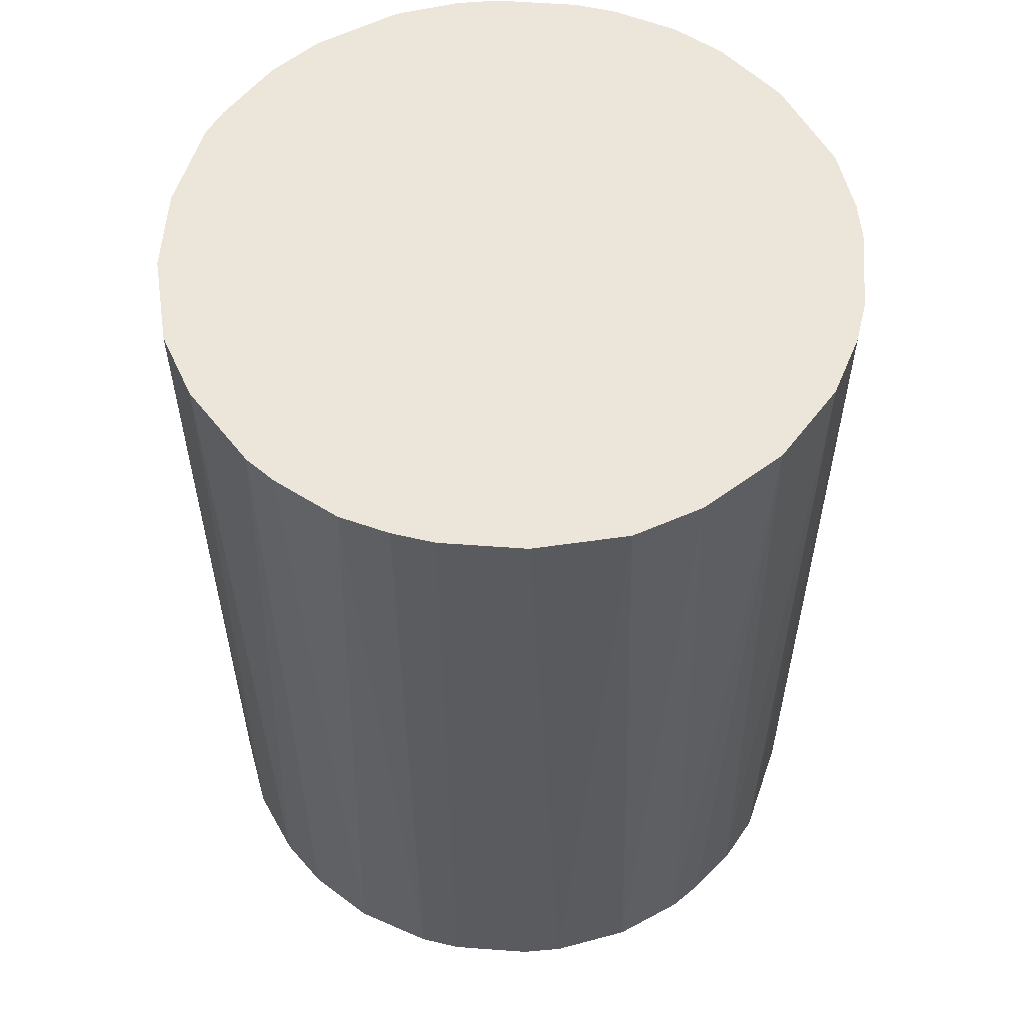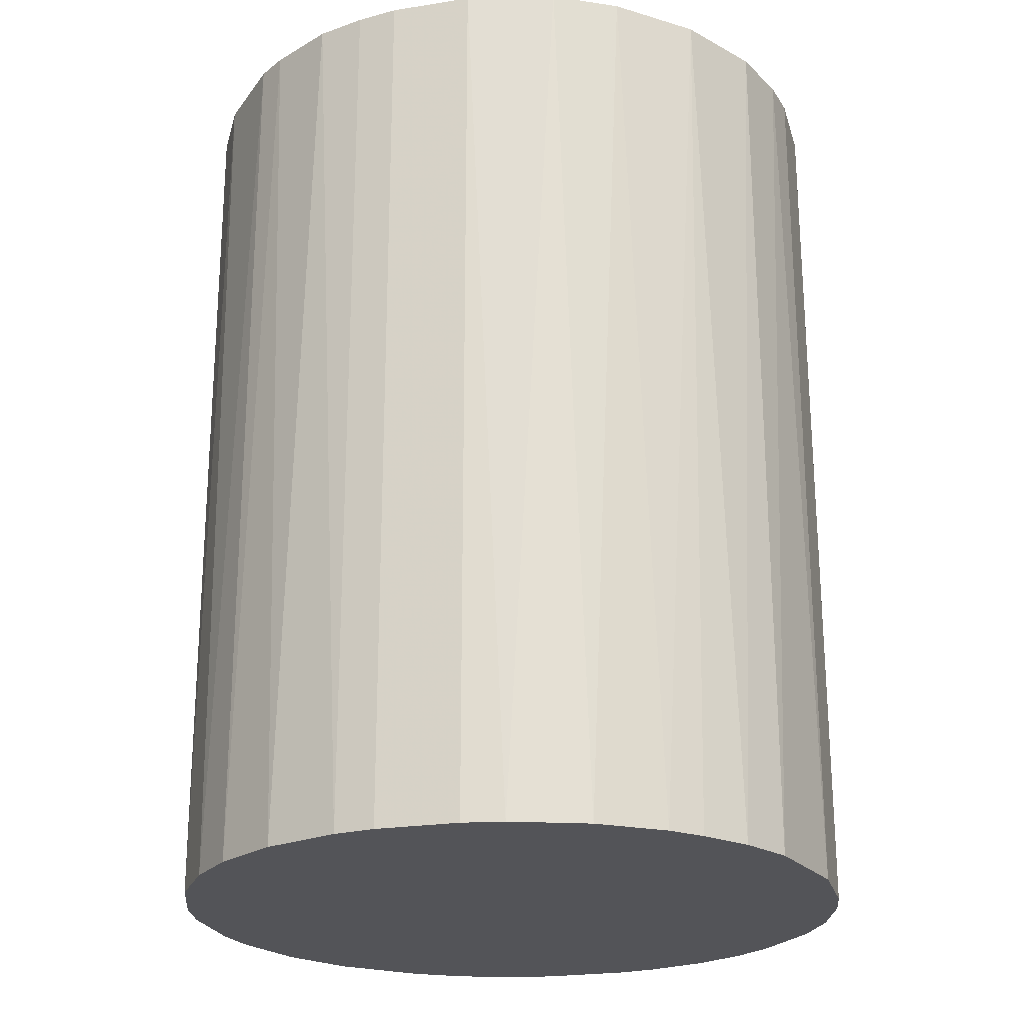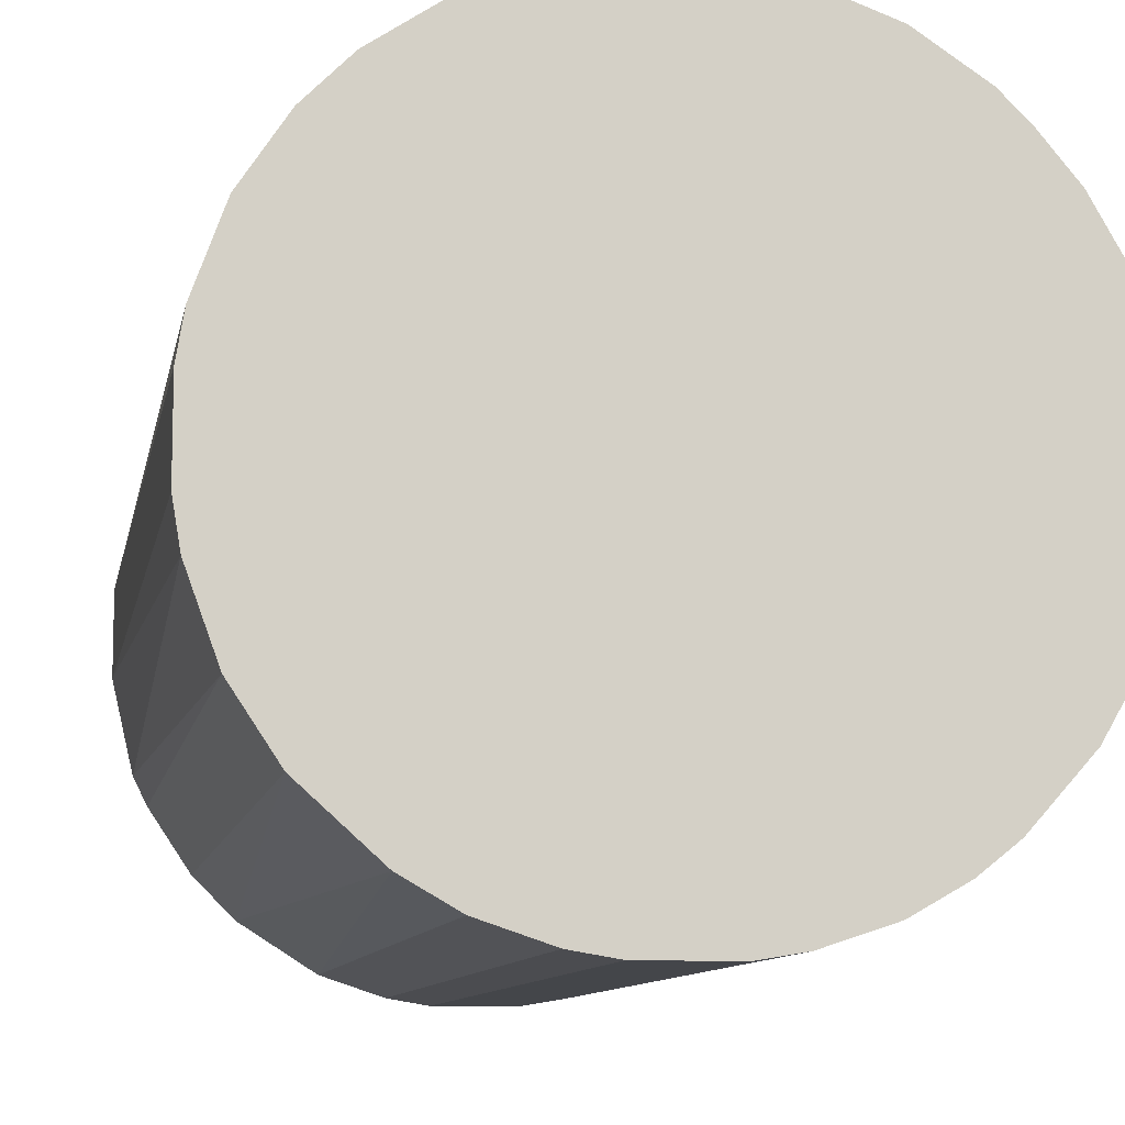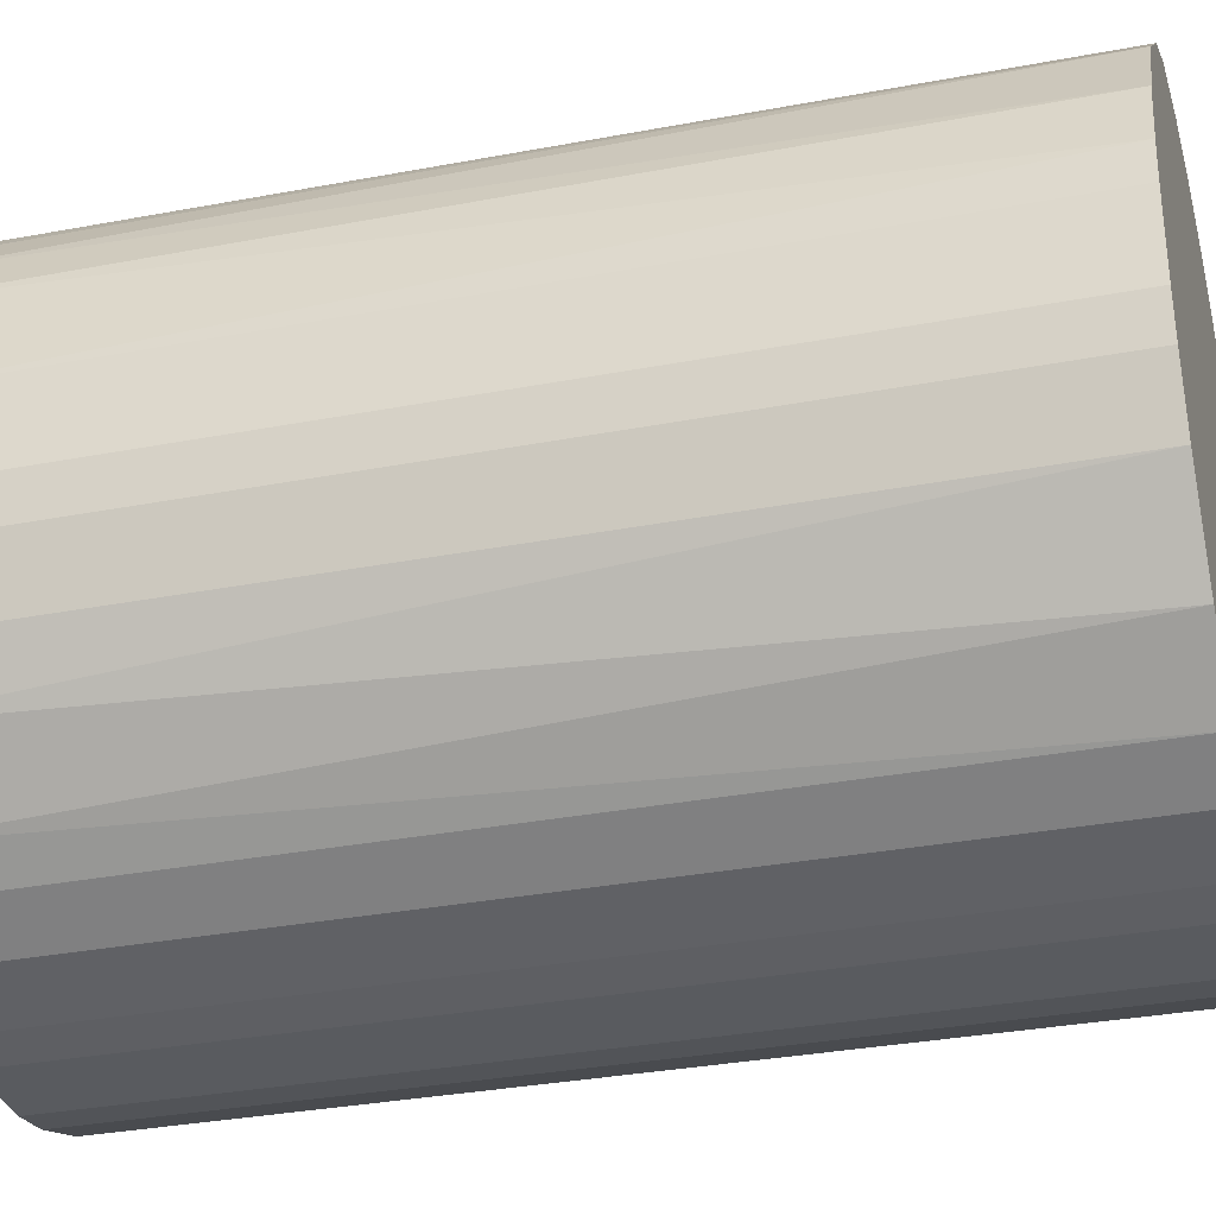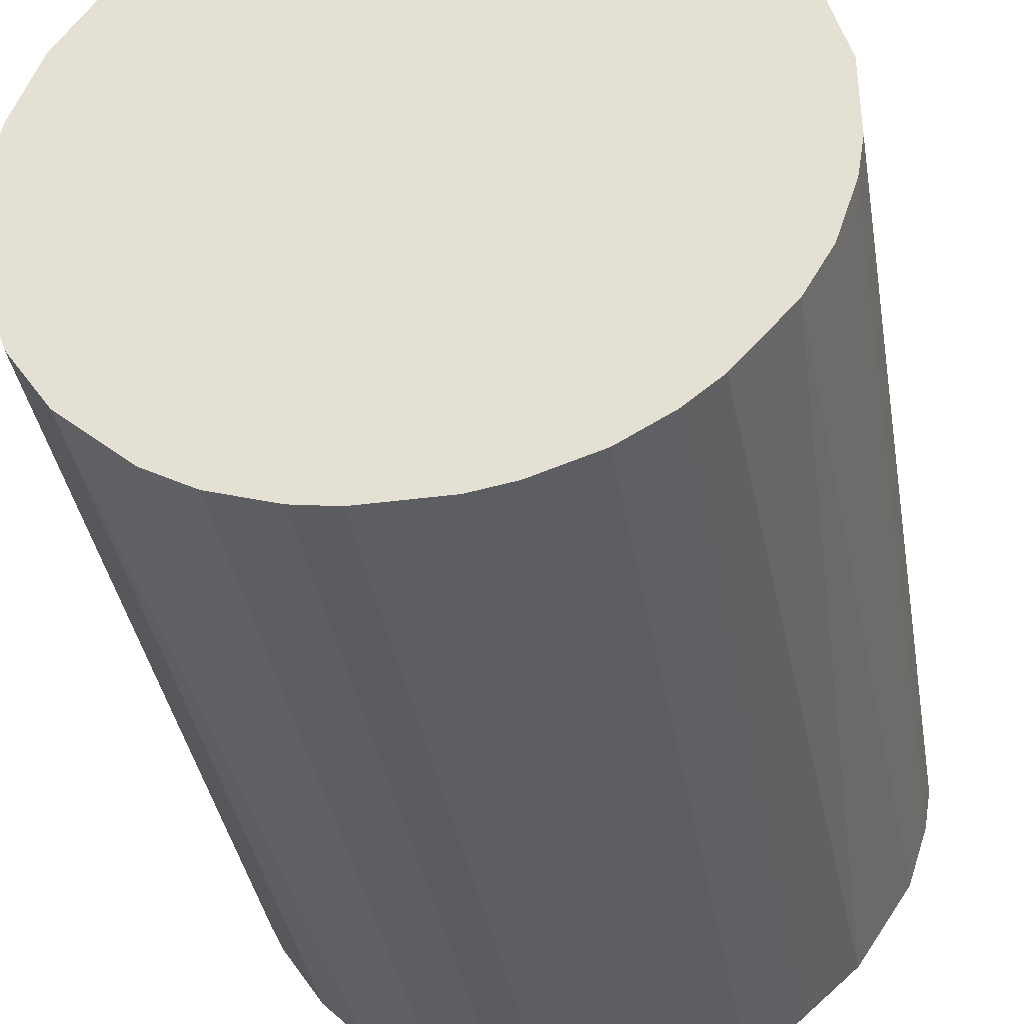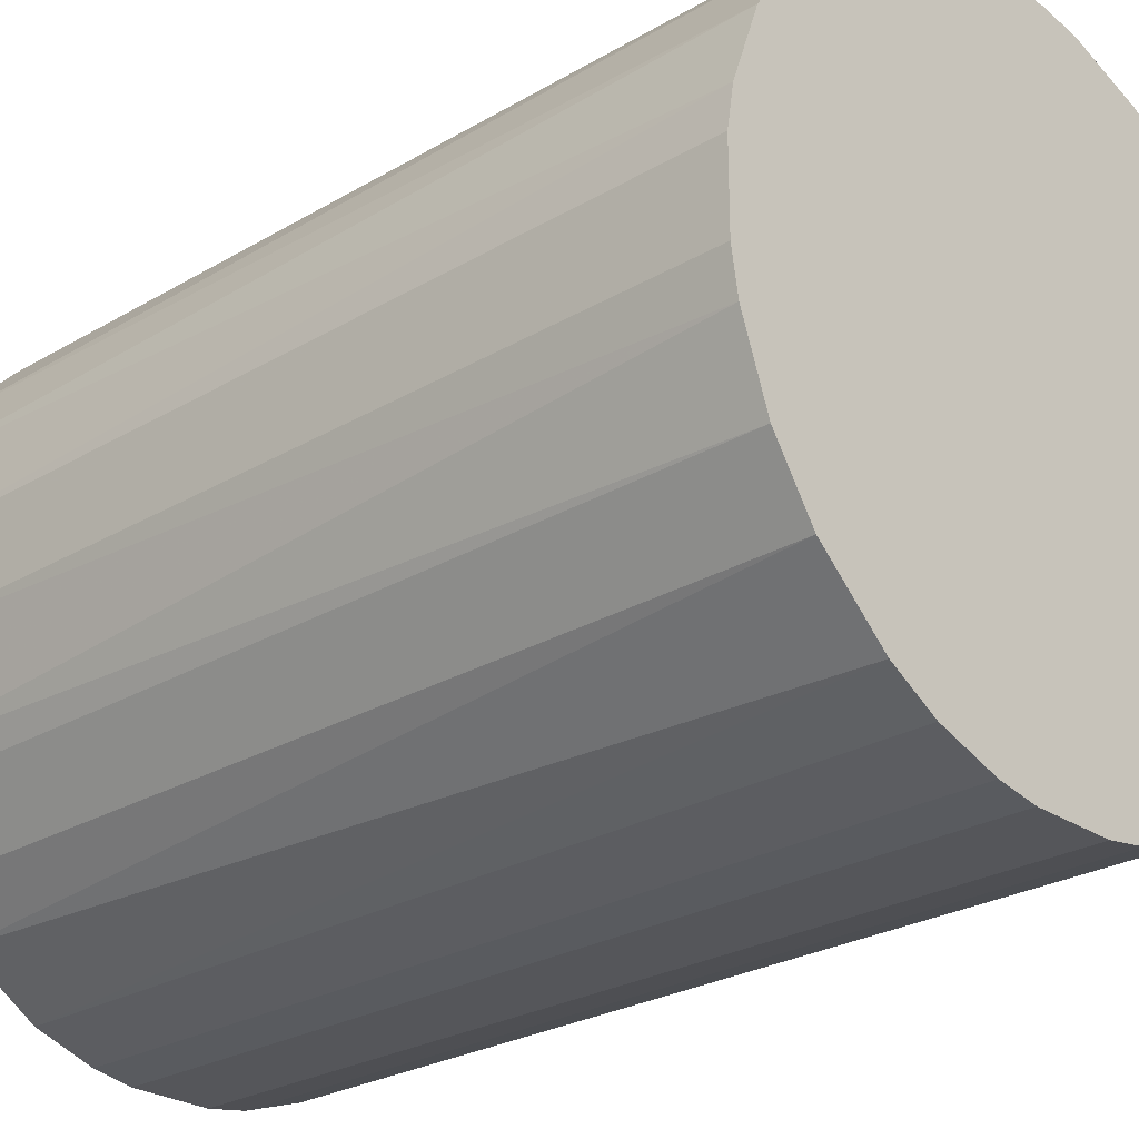
<metadata>
{"format":"obj","ext":"obj","renderer":"f3d","projection":"perspective","resolution":1024,"background":"white","views":[{"elev":56.5,"azim":-175.6,"up":"+Z"},{"elev":-23.4,"azim":-165.0,"up":"+Z"},{"elev":-9.8,"azim":169.7,"up":"+Y"},{"elev":-32.3,"azim":-75.0,"up":"+Y"},{"elev":-37.8,"azim":-170.5,"up":"+Y"},{"elev":-26.0,"azim":133.1,"up":"+Y"}]}
</metadata>
<code>
o convex_0
v 0.005785 0.0232 0.03193
v -0.002915 -0.02372 -0.03193
v -0.005815 -0.02323 -0.03193
v -0.002915 -0.02372 0.03193
v -0.02323 0.005785 0.03193
v -0.01114 0.02126 -0.03193
v 0.02369 -0.002911 -0.03193
v 0.02126 -0.01114 0.03193
v -0.02178 -0.01017 -0.03193
v 0.01836 0.01546 -0.03193
v 0.02224 0.009173 0.03193
v -0.01791 -0.01597 0.03193
v 0.01353 -0.01984 -0.03193
v -0.01355 0.01981 0.03193
v -0.02178 0.01014 -0.03193
v 0.005785 0.0232 -0.03193
v 0.01014 -0.02178 0.03193
v 0.01546 0.01836 0.03193
v -0.02372 -0.002911 0.03193
v -0.002915 0.02369 0.03193
v -0.01355 -0.01984 -0.03193
v -0.02372 0.002885 -0.03193
v 0.02126 -0.01114 -0.03193
v 0.02369 -0.002911 0.03193
v 0.0232 0.005785 -0.03193
v -0.01017 -0.02178 0.03193
v 0.005785 -0.02323 -0.03193
v -0.0184 0.01546 0.03193
v 0.01836 -0.01549 0.03193
v -0.002915 0.02369 -0.03193
v 0.01111 0.02126 -0.03193
v -0.01743 0.01643 -0.03193
v -0.02178 -0.01017 0.03193
v 0.002885 -0.02372 0.03193
v -0.02323 -0.005816 -0.03193
v -0.009203 0.02224 0.03193
v 0.02369 0.002885 0.03193
v -0.01985 -0.01356 -0.03193
v 0.009173 0.02224 0.03193
v 0.01836 -0.01549 -0.03193
v 0.01981 0.01353 0.03193
v 0.02126 0.01111 -0.03193
v -0.02178 0.01014 0.03193
v 0.01546 -0.0184 0.03193
v 0.02224 -0.009203 0.03193
v 0.002885 0.02369 -0.03193
v -0.01355 -0.01984 0.03193
v 0.01546 0.01836 -0.03193
v 0.0232 -0.005816 -0.03193
v -0.005815 0.0232 -0.03193
v -0.01598 -0.01791 -0.03193
v -0.01985 0.01353 -0.03193
v -0.01549 0.01836 -0.03193
v -0.01017 -0.02178 -0.03193
v 0.01014 -0.02178 -0.03193
v 0.002885 -0.02372 -0.03193
v 0.002885 0.02369 0.03193
v -0.02372 -0.002911 -0.03193
v -0.02372 0.002885 0.03193
v 0.02369 0.002885 -0.03193
v 0.01353 0.01981 0.03193
v -0.005815 -0.02323 0.03193
v 0.005785 -0.02323 0.03193
v -0.02323 -0.005816 0.03193
f 35 33 64
f 3 2 4
f 4 1 5
f 2 3 6
f 2 6 7
f 1 4 8
f 6 3 9
f 7 6 10
f 1 8 11
f 4 5 12
f 2 7 13
f 5 1 14
f 6 9 15
f 10 6 16
f 8 4 17
f 1 11 18
f 12 5 19
f 14 1 20
f 9 3 21
f 5 15 22
f 15 9 22
f 13 7 23
f 11 8 24
f 7 10 25
f 4 12 26
f 2 13 27
f 5 14 28
f 8 17 29
f 23 8 29
f 16 6 30
f 10 16 31
f 6 15 32
f 12 19 33
f 4 2 34
f 17 4 34
f 22 9 35
f 9 33 35
f 6 14 36
f 14 20 36
f 24 7 37
f 11 24 37
f 25 11 37
f 9 21 38
f 33 9 38
f 12 33 38
f 16 1 39
f 1 18 39
f 31 16 39
f 13 23 40
f 23 29 40
f 18 11 41
f 10 18 41
f 11 25 42
f 25 10 42
f 10 41 42
f 41 11 42
f 15 5 43
f 5 28 43
f 17 13 44
f 29 17 44
f 13 40 44
f 40 29 44
f 8 23 45
f 24 8 45
f 1 16 46
f 16 30 46
f 30 20 46
f 26 12 47
f 21 26 47
f 18 10 48
f 10 31 48
f 23 7 49
f 7 24 49
f 45 23 49
f 24 45 49
f 30 6 50
f 20 30 50
f 6 36 50
f 36 20 50
f 38 21 51
f 12 38 51
f 47 12 51
f 21 47 51
f 32 15 52
f 28 32 52
f 15 43 52
f 43 28 52
f 14 6 53
f 28 14 53
f 6 32 53
f 32 28 53
f 21 3 54
f 3 26 54
f 26 21 54
f 13 17 55
f 27 13 55
f 17 27 55
f 2 27 56
f 34 2 56
f 27 34 56
f 20 1 57
f 1 46 57
f 46 20 57
f 19 22 58
f 22 35 58
f 35 19 58
f 19 5 59
f 5 22 59
f 22 19 59
f 7 25 60
f 37 7 60
f 25 37 60
f 39 18 61
f 31 39 61
f 18 48 61
f 48 31 61
f 3 4 62
f 26 3 62
f 4 26 62
f 27 17 63
f 17 34 63
f 34 27 63
f 33 19 64
f 19 35 64

</code>
